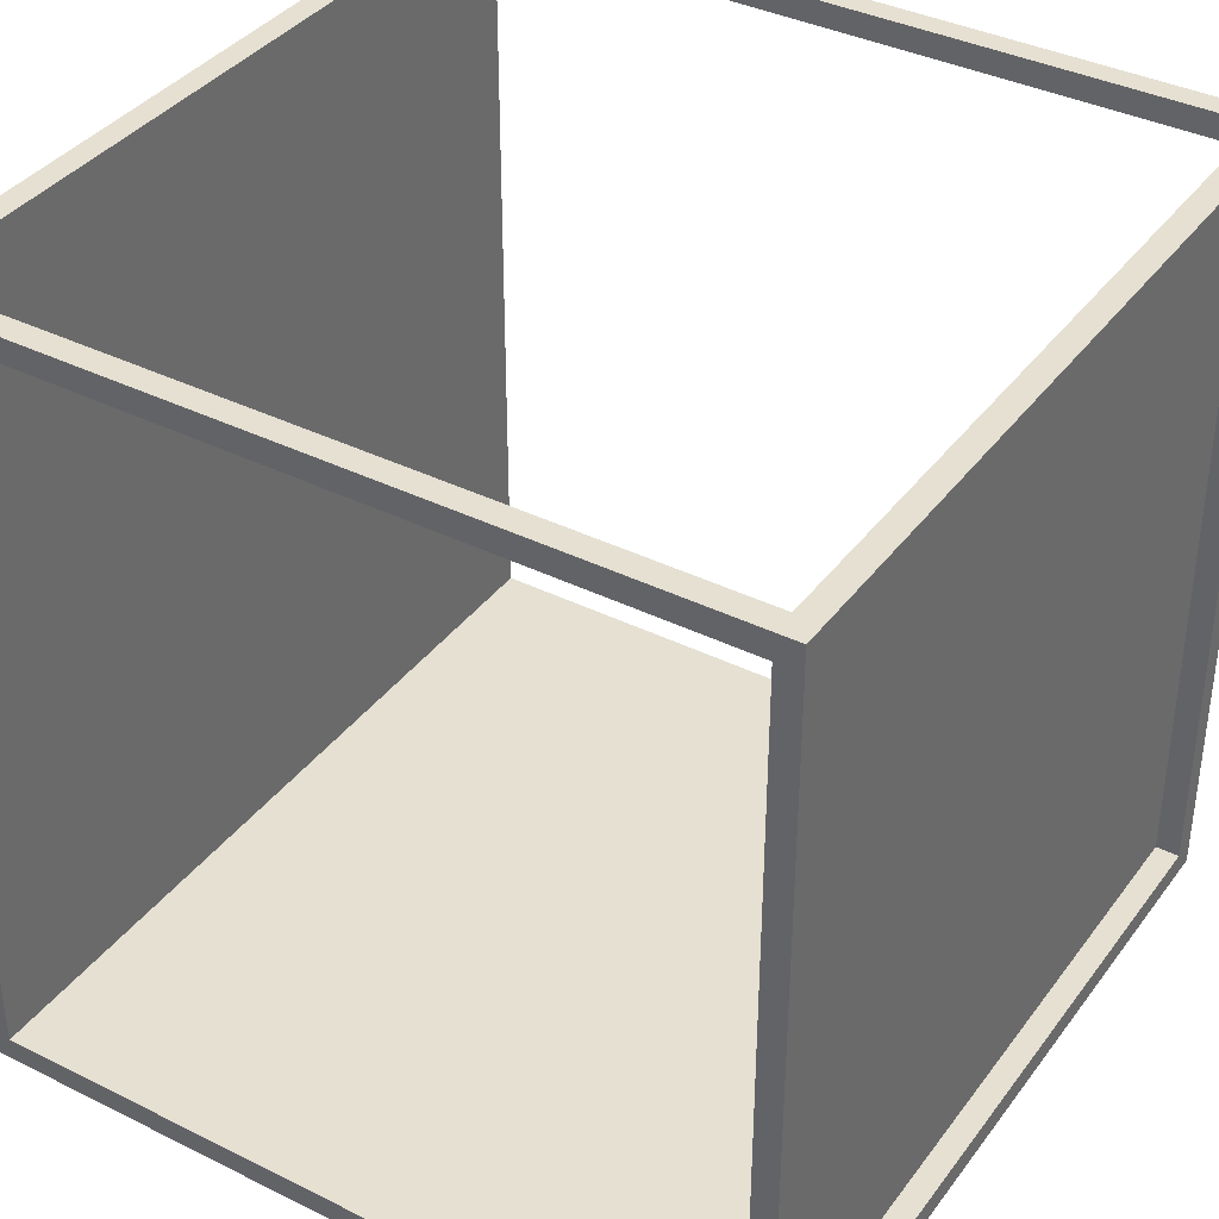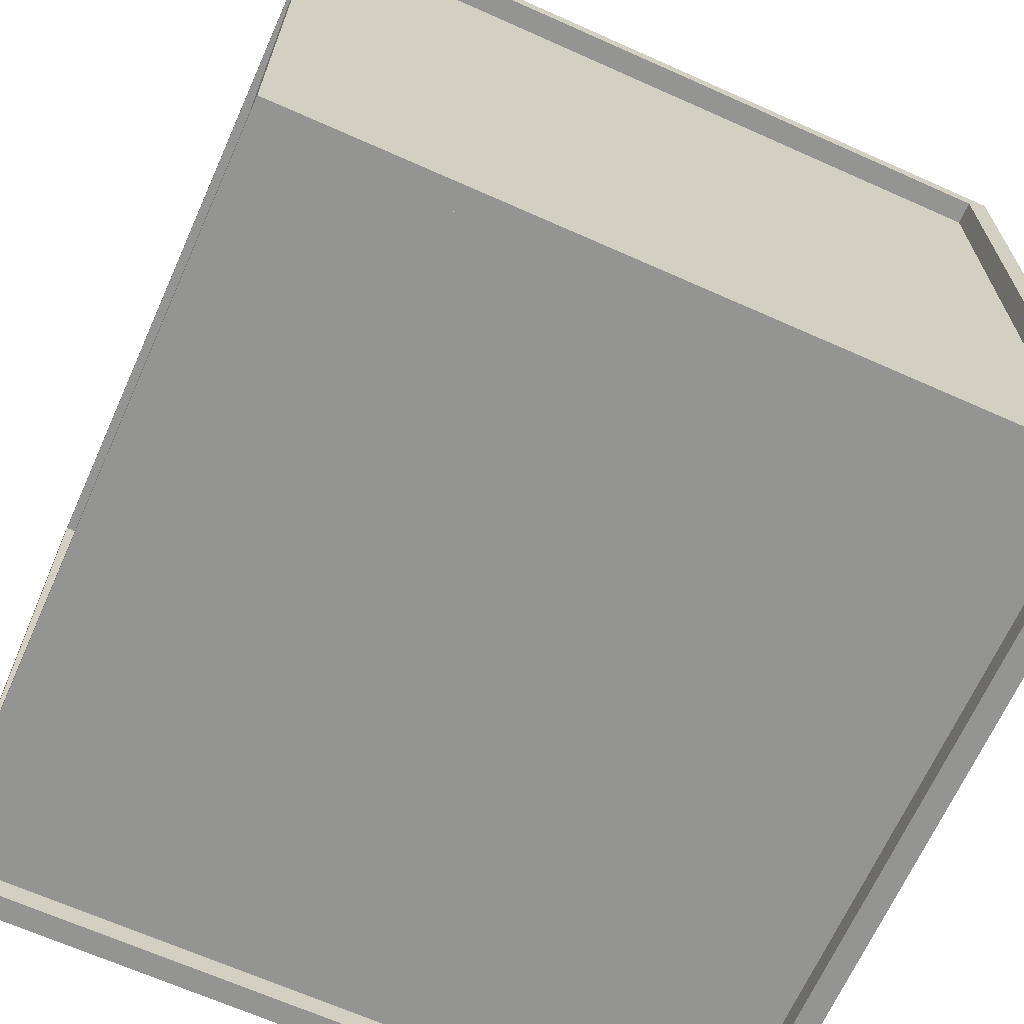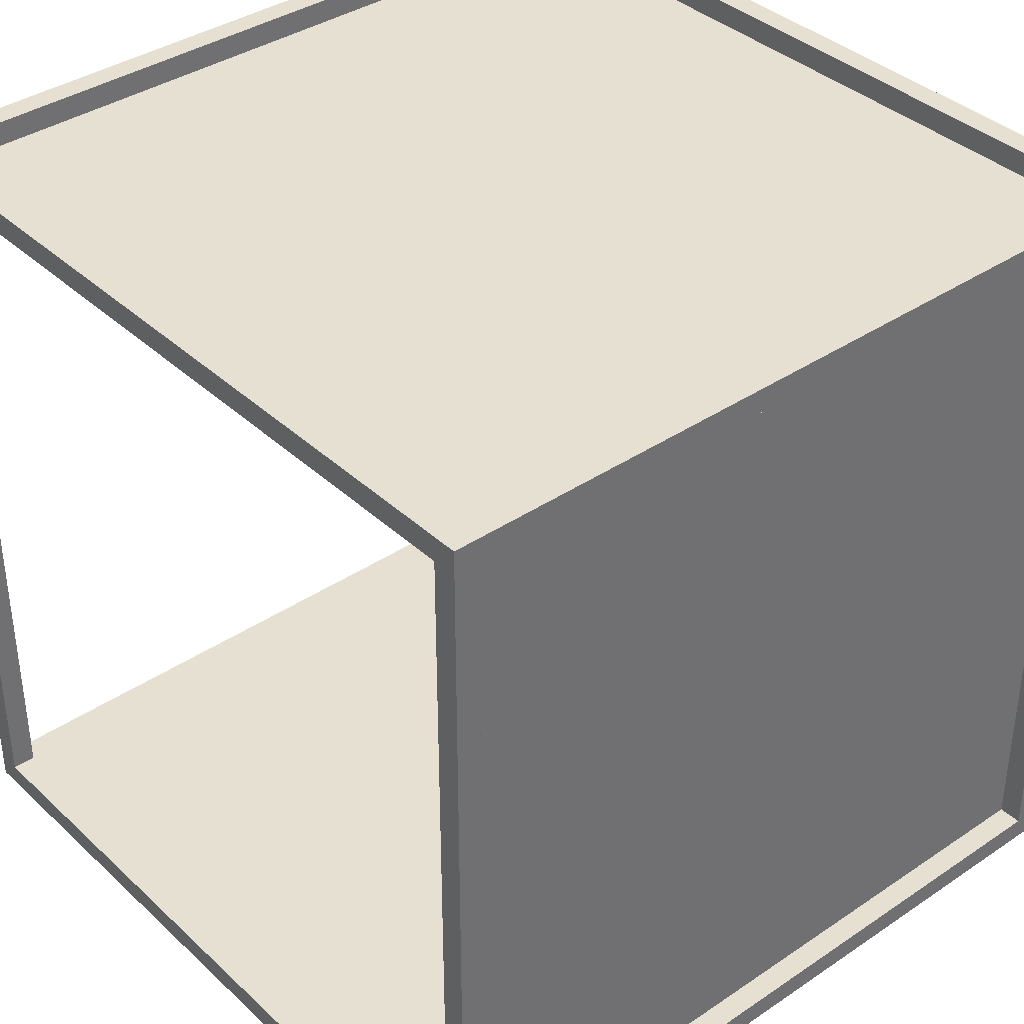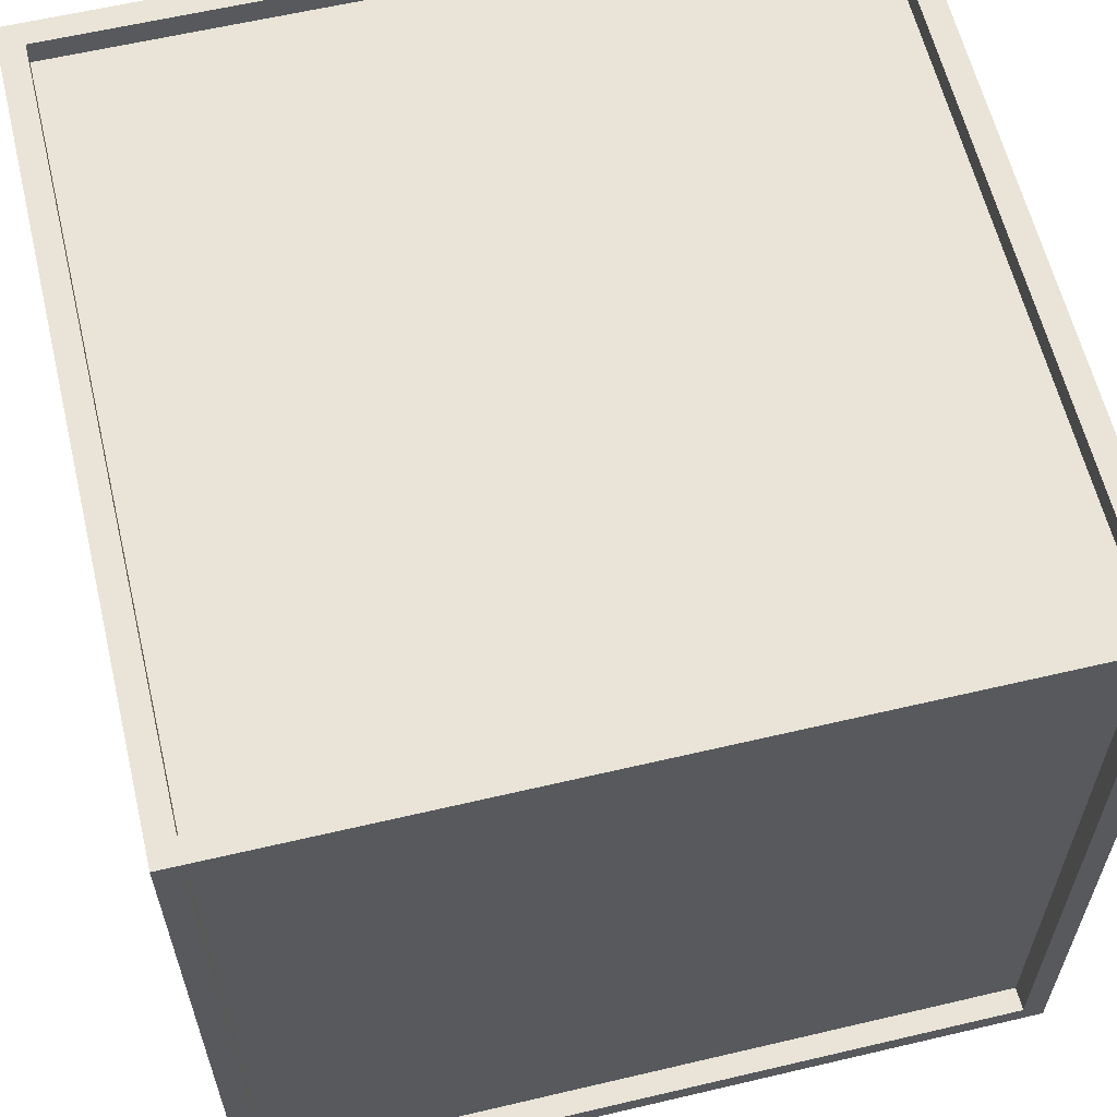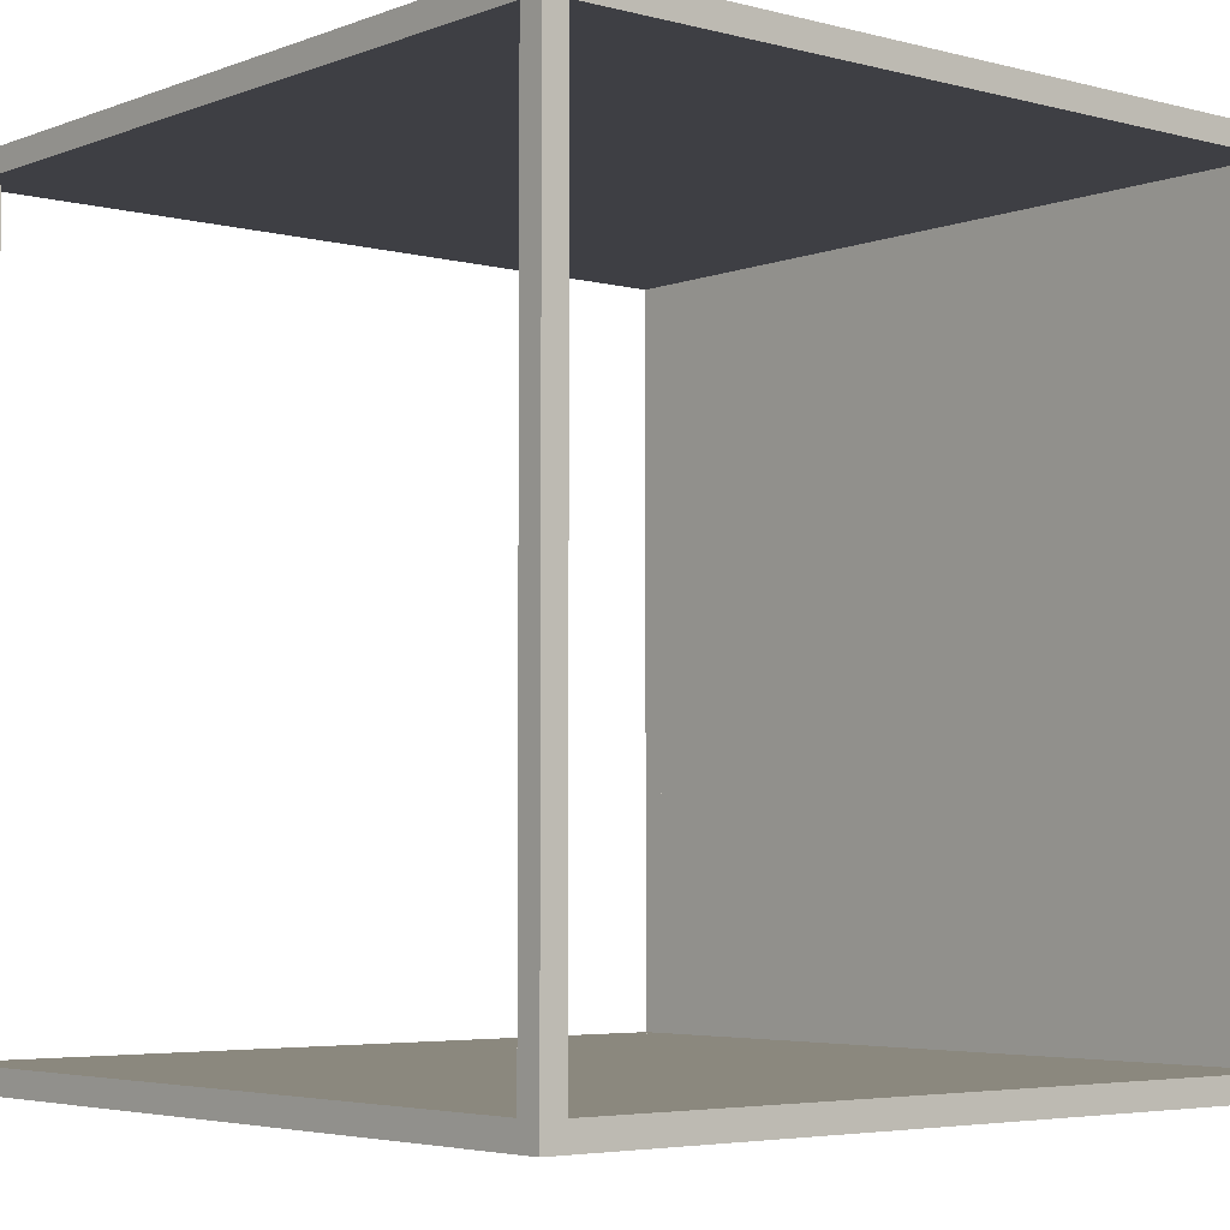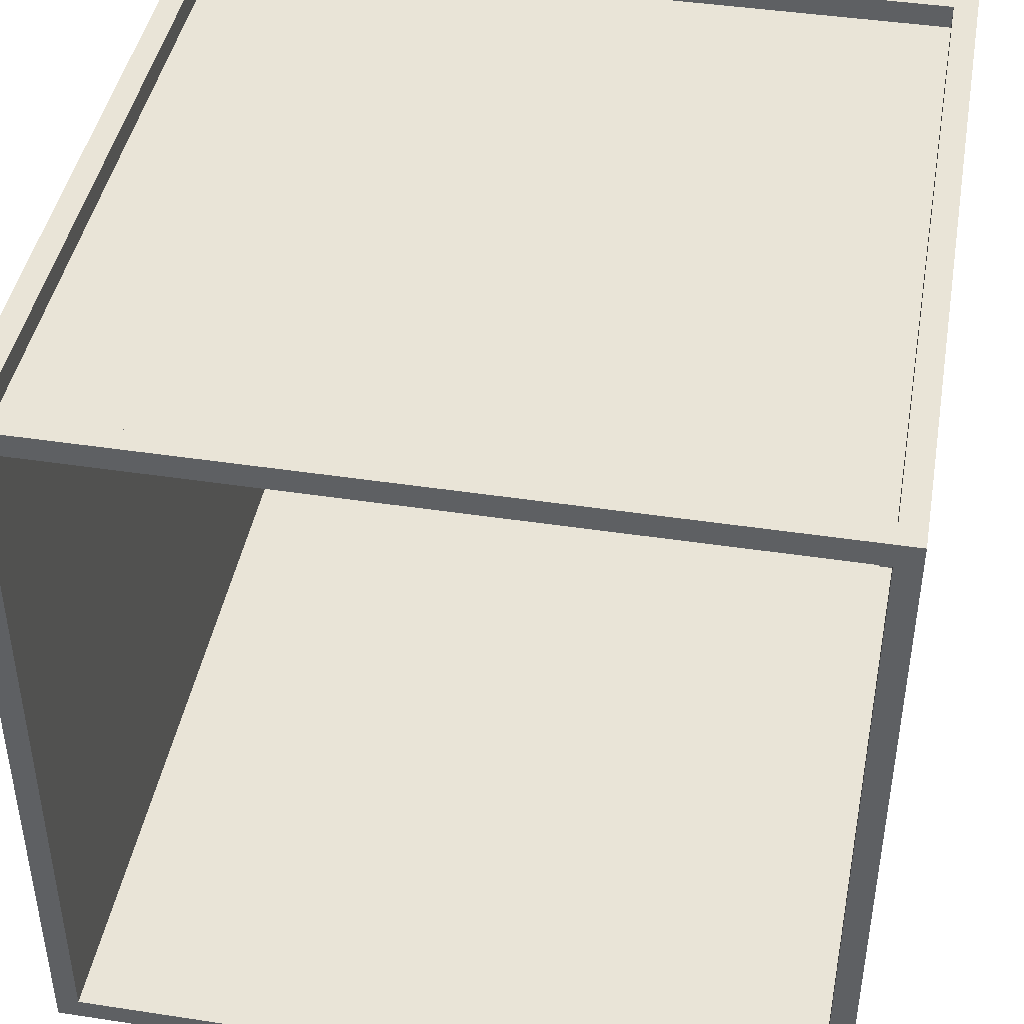
<metadata>
{"format":"obj","ext":"obj","renderer":"f3d","projection":"perspective","resolution":1024,"background":"white","views":[{"elev":37.8,"azim":-57.7,"up":"+Y"},{"elev":-67.0,"azim":155.9,"up":"+Y"},{"elev":37.8,"azim":-40.6,"up":"+Z"},{"elev":60.9,"azim":-13.5,"up":"+Z"},{"elev":-4.5,"azim":-130.0,"up":"+Z"},{"elev":43.4,"azim":100.2,"up":"+Z"}]}
</metadata>
<code>
o y1-2_Plane.031
v -0.5 0.5 0.5
v 0.5 0.5 0.5
v -0.5 0.5 -0.5
v 0.5 0.5 -0.5
v -0.5 -0.5 0.5
v 0.5 -0.5 0.5
v -0.5 -0.5 -0.5
v 0.5 -0.5 -0.5
v -0.47 0.5 0.47
v 0.47 0.5 0.47
v 0.47 0.5 -0.47
v -0.47 0.5 -0.47
v -0.47 -0.5 0.47
v -0.47 -0.5 -0.47
v 0.47 -0.5 -0.47
v 0.47 -0.5 0.47
v -0.5 0.47 0.47
v -0.5 0.47 -0.47
v -0.5 -0.47 -0.47
v -0.5 -0.47 0.47
v 0.47 0.47 0.5
v -0.47 0.47 0.5
v -0.47 -0.47 0.5
v 0.47 -0.47 0.5
v 0.5 0.47 -0.47
v 0.5 0.47 0.47
v 0.5 -0.47 0.47
v 0.5 -0.47 -0.47
v -0.47 0.47 -0.5
v 0.47 0.47 -0.5
v 0.47 -0.47 -0.5
v -0.47 -0.47 -0.5
v 0.47 -0.47 -0.47
v -0.47 0.47 -0.47
v -0.47 -0.47 0.47
v 0.47 -0.47 0.47
v -0.47 0.47 0.47
v 0.47 0.47 0.47
v -0.47 -0.47 -0.47
v 0.47 0.47 -0.47
f 12 9 37 34
f 14 15 33 39
f 19 20 35 39
f 22 23 35 37
f 26 27 36 38
f 31 32 39 33
f 1 2 10 9
f 2 4 11 10
f 4 3 12 11
f 3 1 9 12
f 5 7 14 13
f 7 8 15 14
f 8 6 16 15
f 6 5 13 16
f 1 3 18 17
f 3 7 19 18
f 7 5 20 19
f 5 1 17 20
f 2 1 22 21
f 1 5 23 22
f 5 6 24 23
f 6 2 21 24
f 4 2 26 25
f 2 6 27 26
f 6 8 28 27
f 8 4 25 28
f 3 4 30 29
f 4 8 31 30
f 8 7 32 31
f 7 3 29 32
f 10 11 40 38
f 9 10 38 37
f 11 12 34 40
f 35 36 33 39
f 13 14 39 35
f 15 16 36 33
f 16 13 35 36
f 20 17 37 35
f 18 19 39 34
f 17 18 34 37
f 25 26 38 40
f 27 28 33 36
f 28 25 40 33
f 38 36 35 37
f 21 22 37 38
f 23 24 36 35
f 24 21 38 36
f 34 39 33 40
f 32 29 34 39
f 30 31 33 40
f 29 30 40 34

</code>
